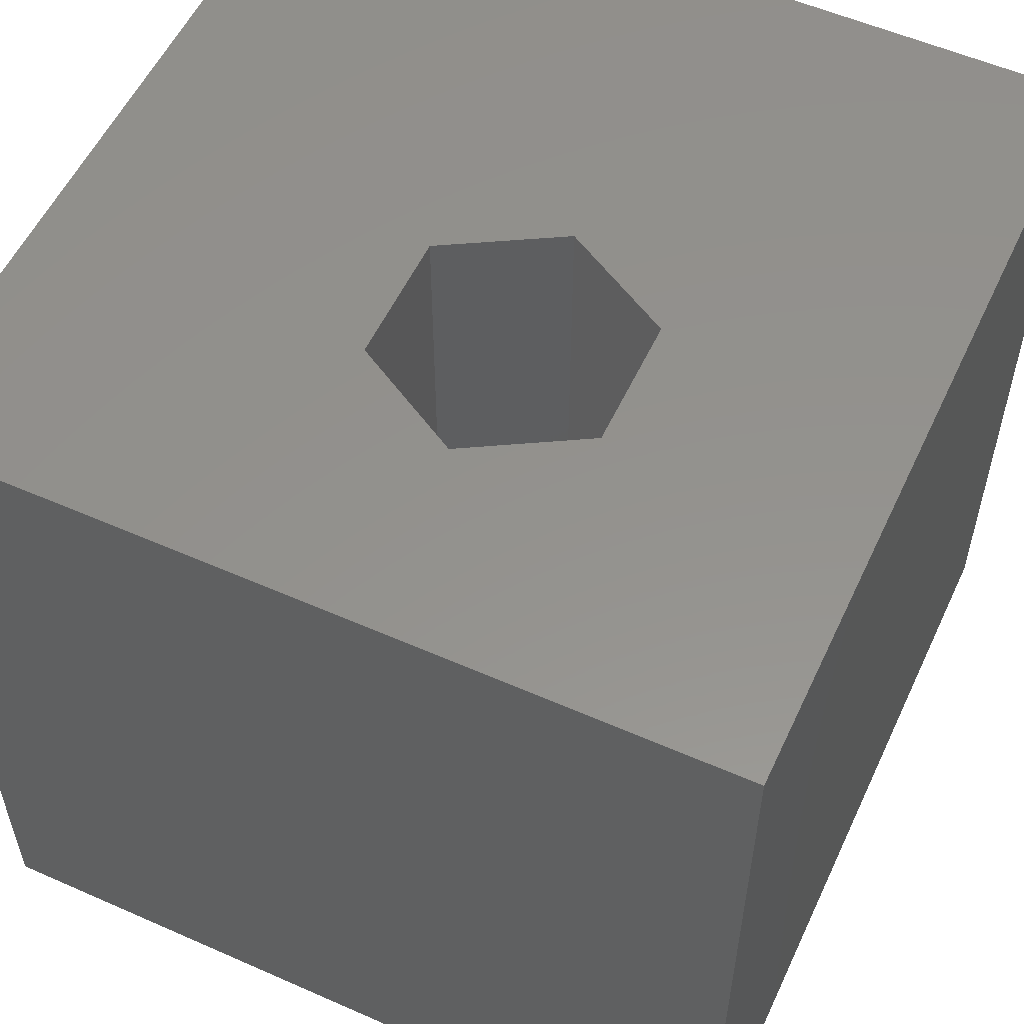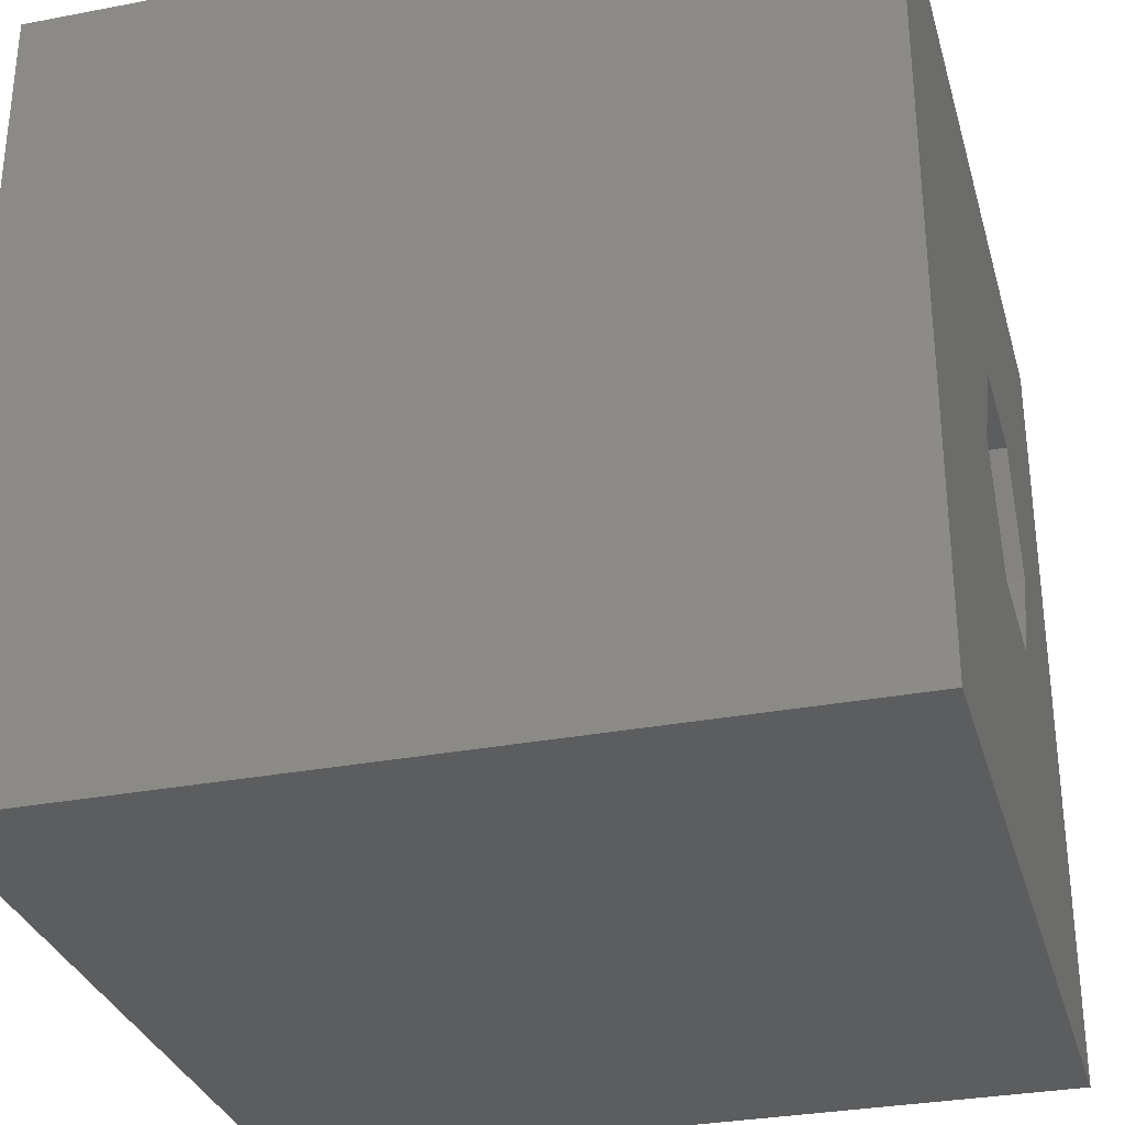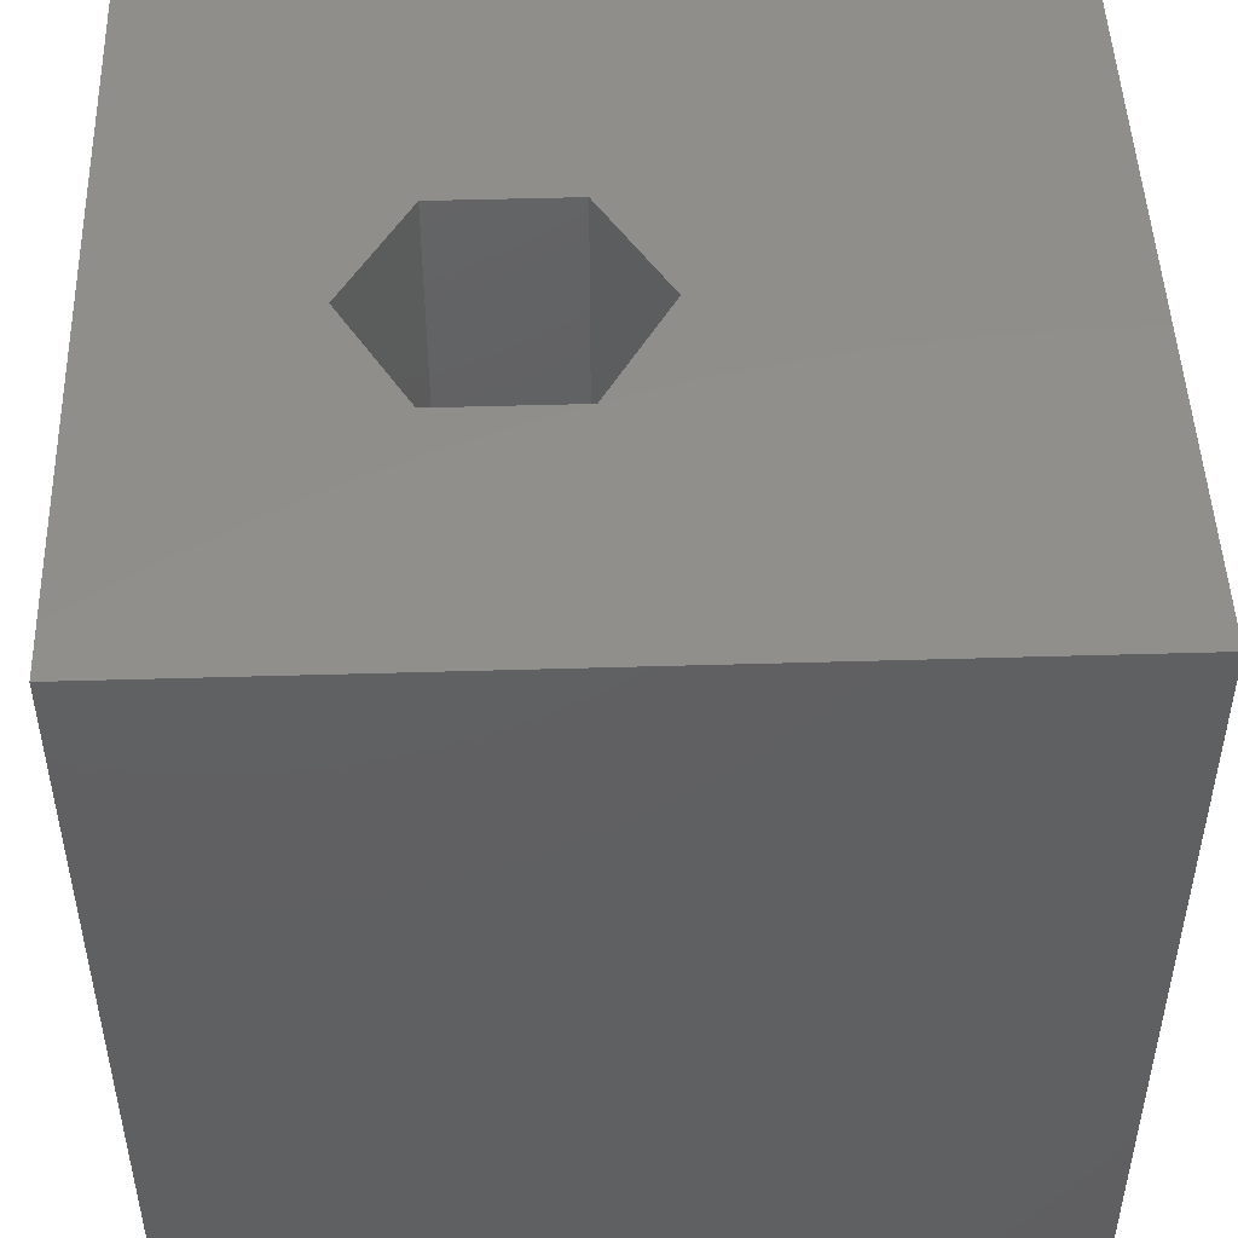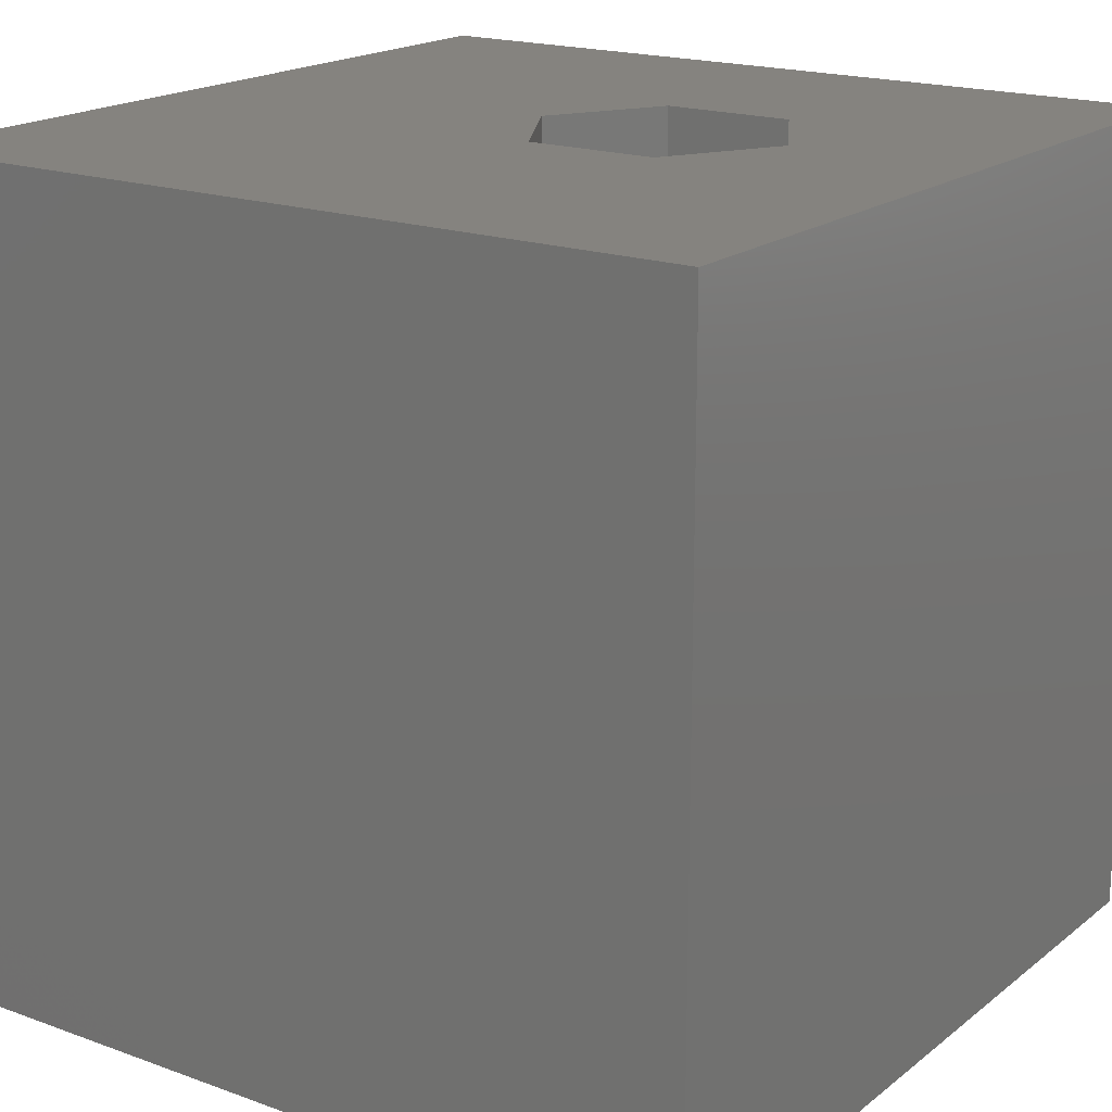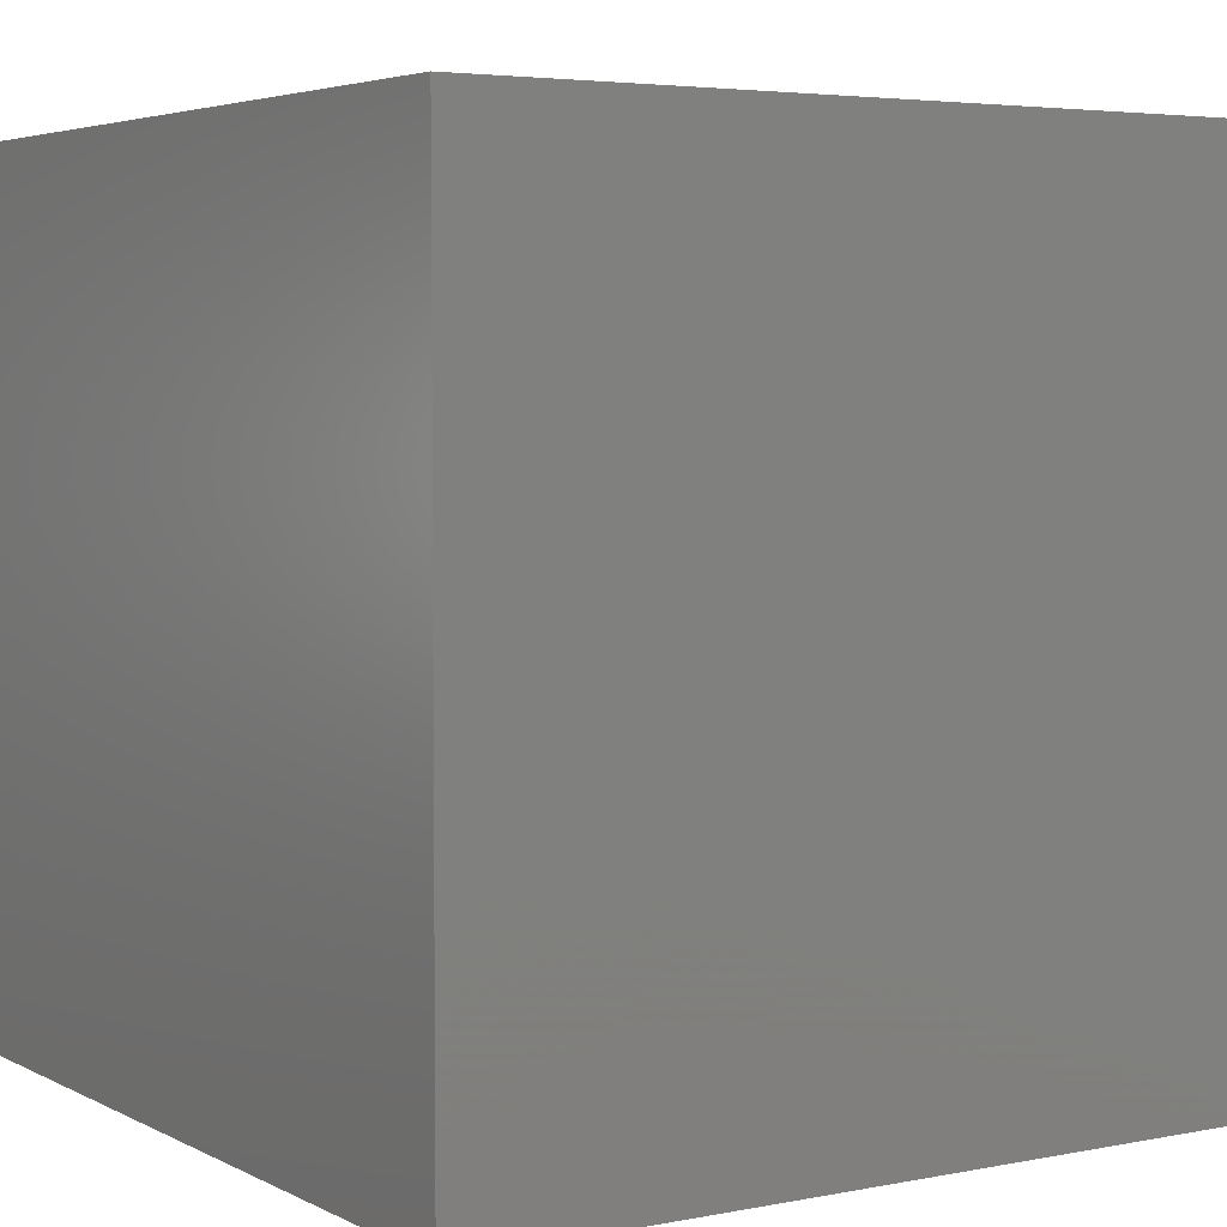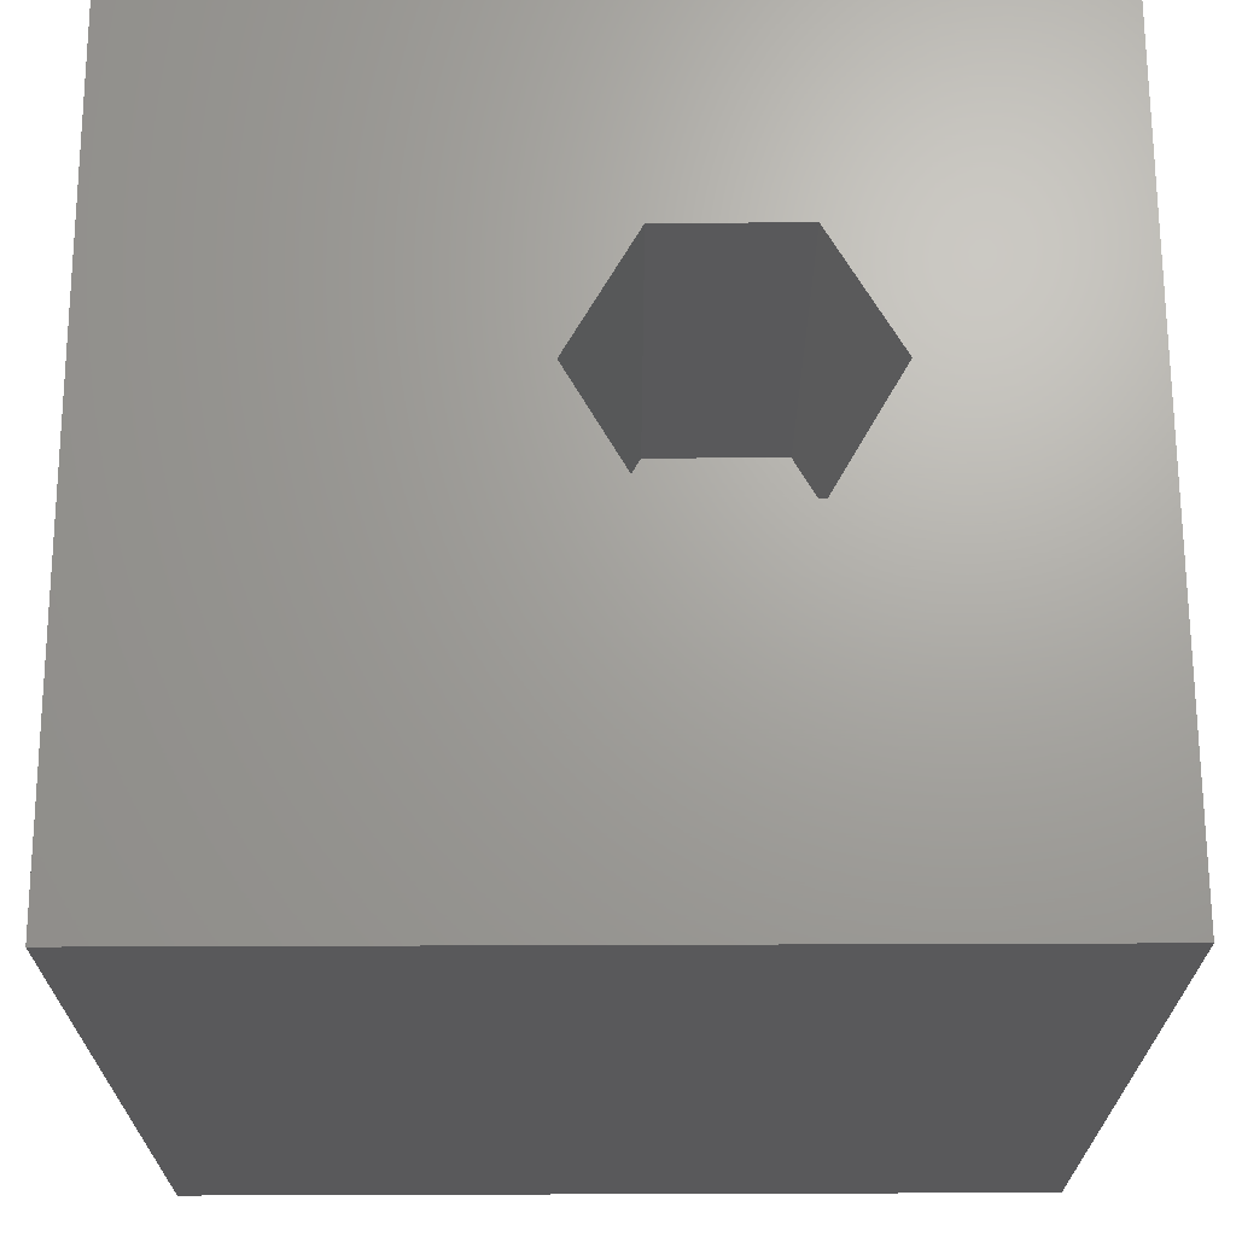
<metadata>
{"format":"stl","ext":"stl","renderer":"f3d","projection":"perspective","resolution":1024,"background":"white","views":[{"elev":55.5,"azim":114.9,"up":"+Z"},{"elev":-31.2,"azim":-74.8,"up":"+Y"},{"elev":48.2,"azim":178.1,"up":"+Z"},{"elev":18.5,"azim":34.8,"up":"+Z"},{"elev":4.3,"azim":-122.7,"up":"+Z"},{"elev":67.9,"azim":-0.2,"up":"+Z"}]}
</metadata>
<code>
# stl→obj: 20 verts, 36 faces
v 0 10 10
v 0 10 0
v 0 0 10
v 0 0 0
v 10 10 10
v 7.669 5.507 10
v 10 0 10
v 6.864 4.113 10
v 5.254 4.113 10
v 4.449 5.507 10
v 5.254 6.901 10
v 6.864 6.901 10
v 10 10 0
v 10 0 0
v 4.449 5.507 4.864
v 5.254 6.901 4.864
v 6.864 6.901 4.864
v 7.669 5.507 4.864
v 6.864 4.113 4.864
v 5.254 4.113 4.864
f 1 2 3
f 3 2 4
f 5 6 7
f 7 6 8
f 7 8 3
f 8 9 3
f 3 9 10
f 3 10 1
f 1 10 11
f 1 11 5
f 5 11 12
f 5 12 6
f 13 5 14
f 14 5 7
f 2 13 4
f 4 13 14
f 5 13 1
f 1 13 2
f 14 7 4
f 4 7 3
f 15 16 10
f 10 16 11
f 16 17 11
f 11 17 12
f 17 18 12
f 12 18 6
f 18 19 6
f 6 19 8
f 19 20 8
f 8 20 9
f 20 15 9
f 9 15 10
f 20 19 15
f 15 19 18
f 15 18 16
f 16 18 17

</code>
